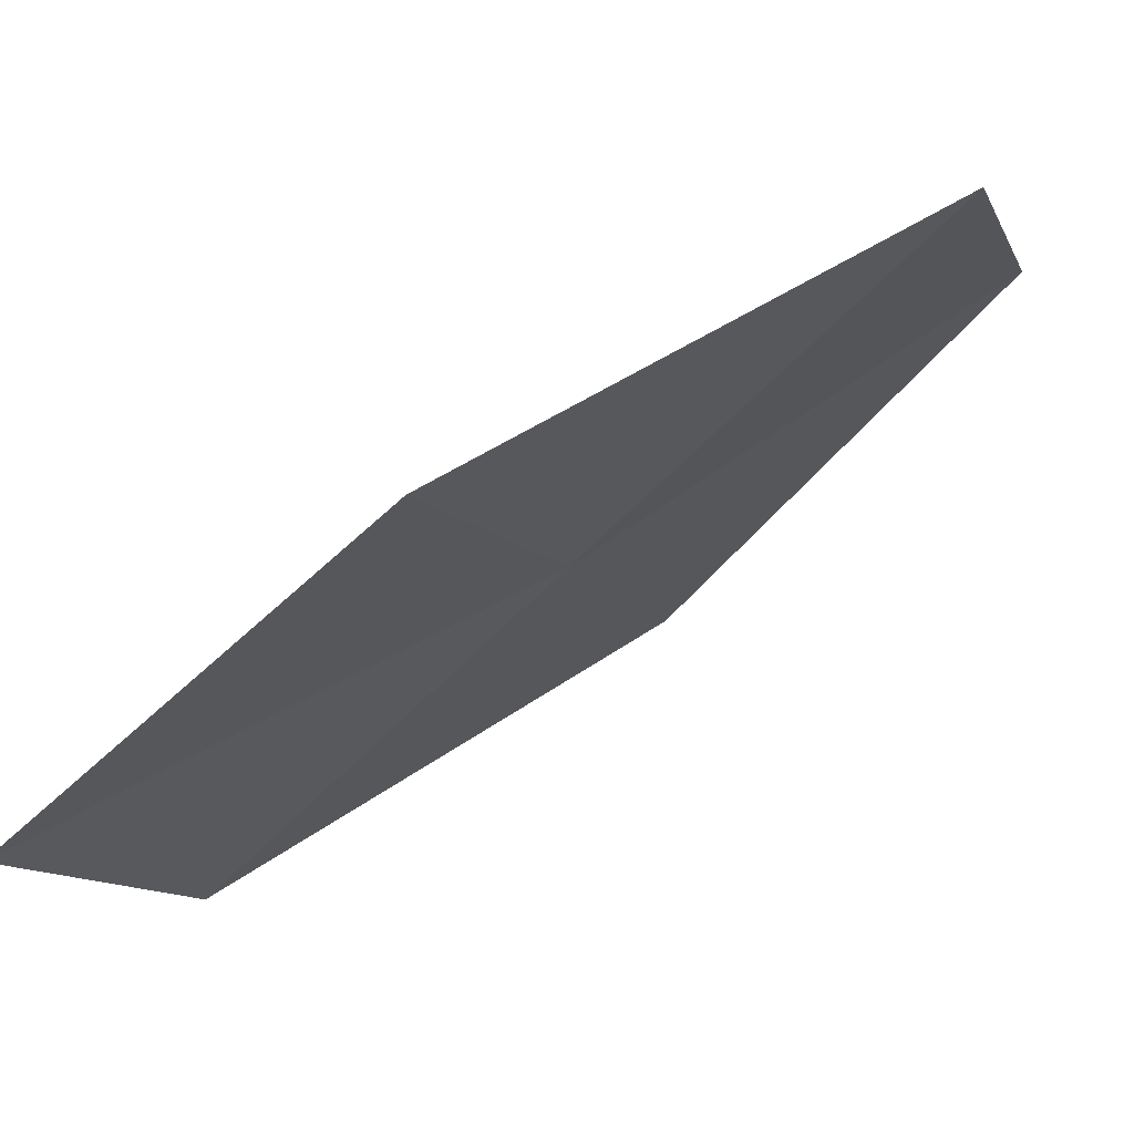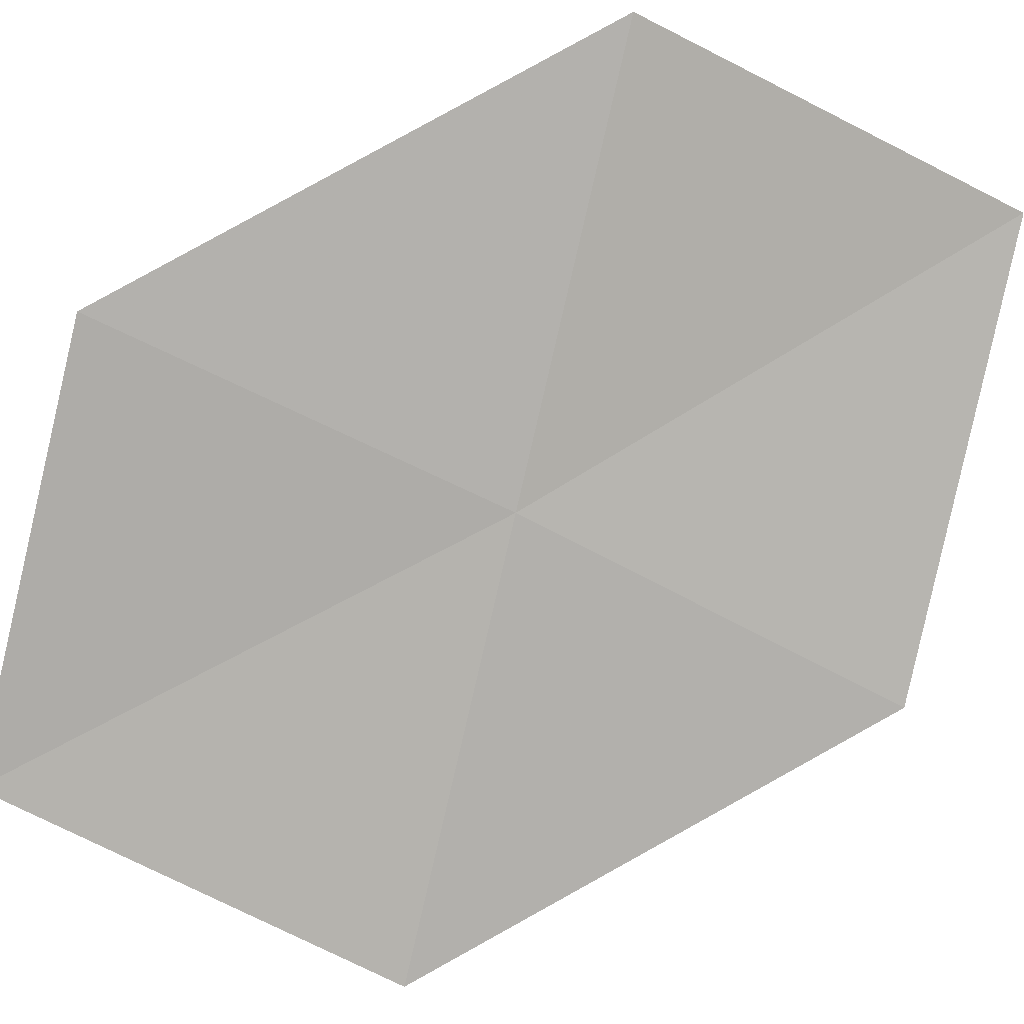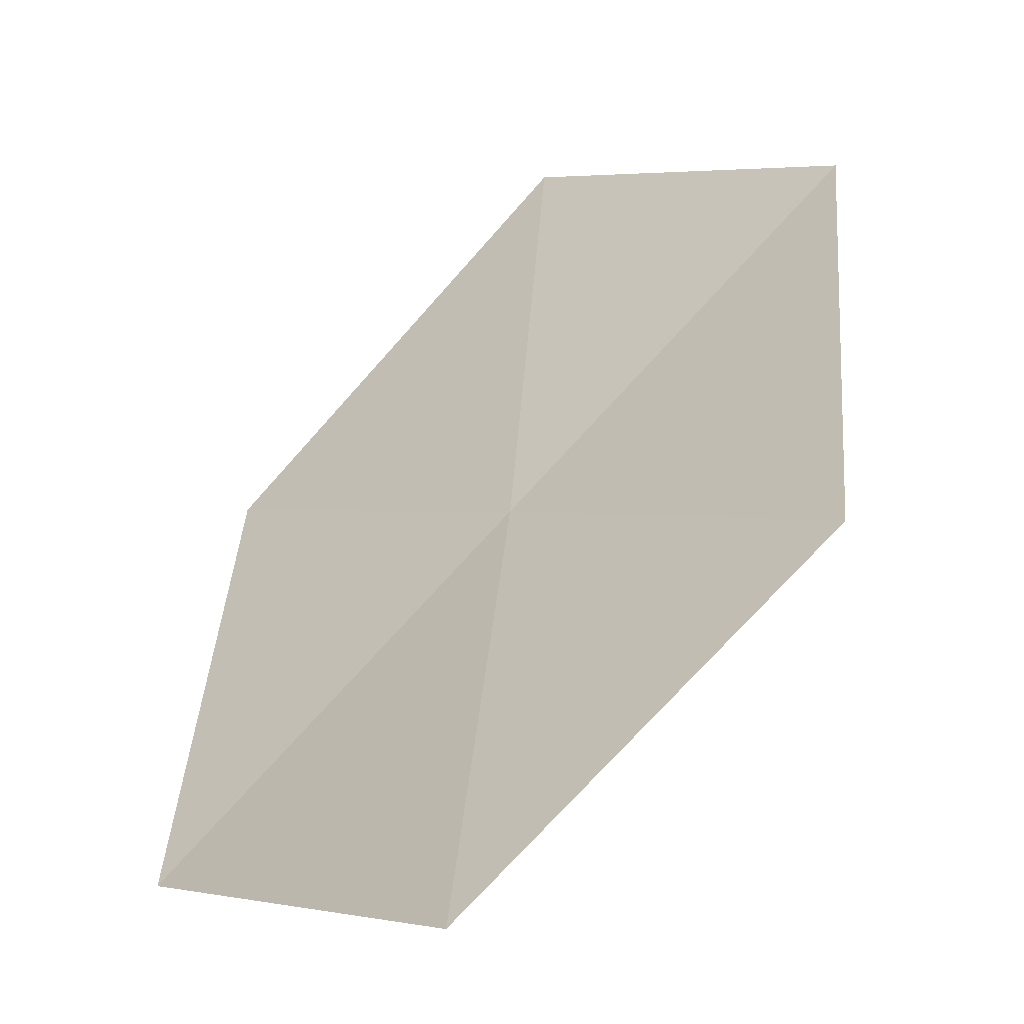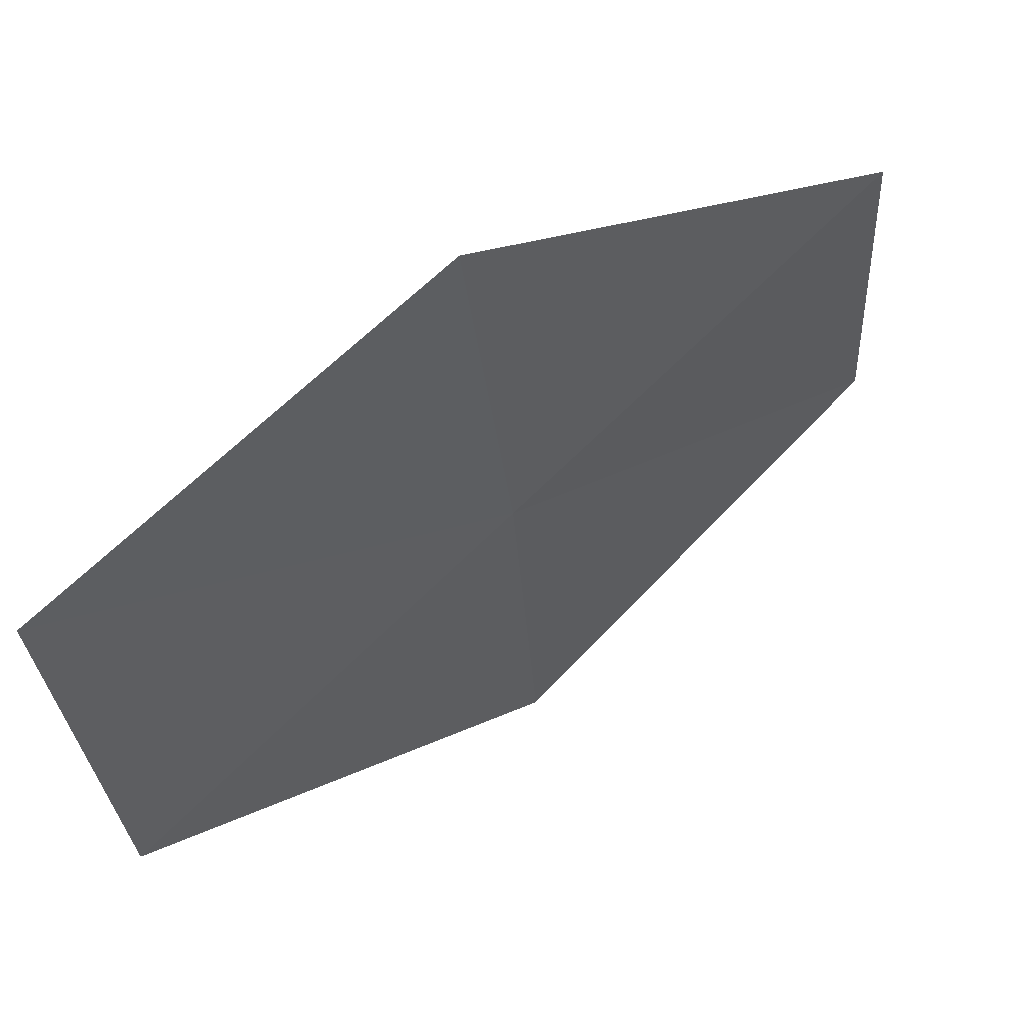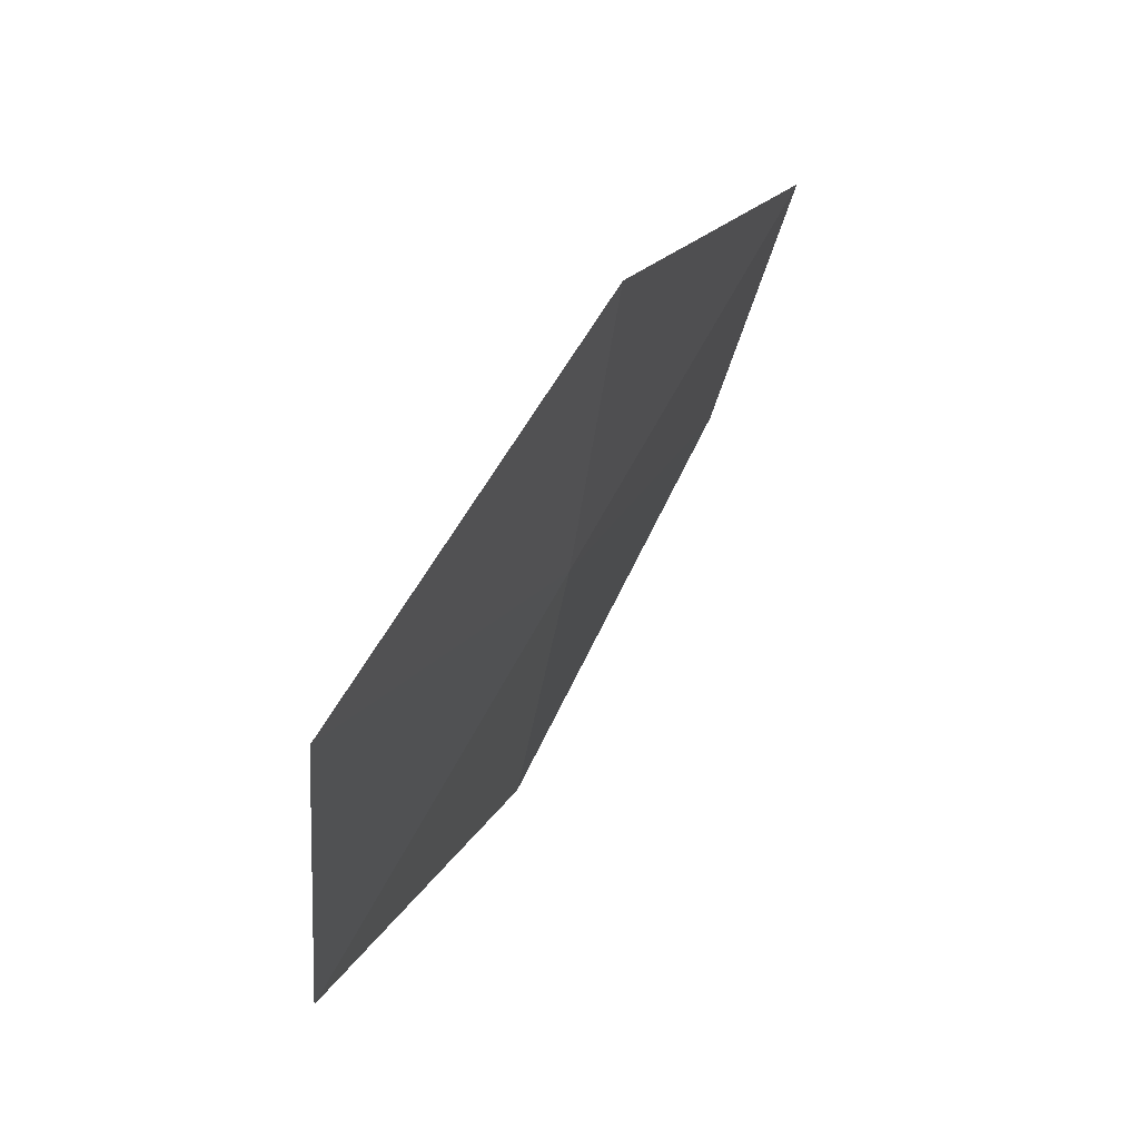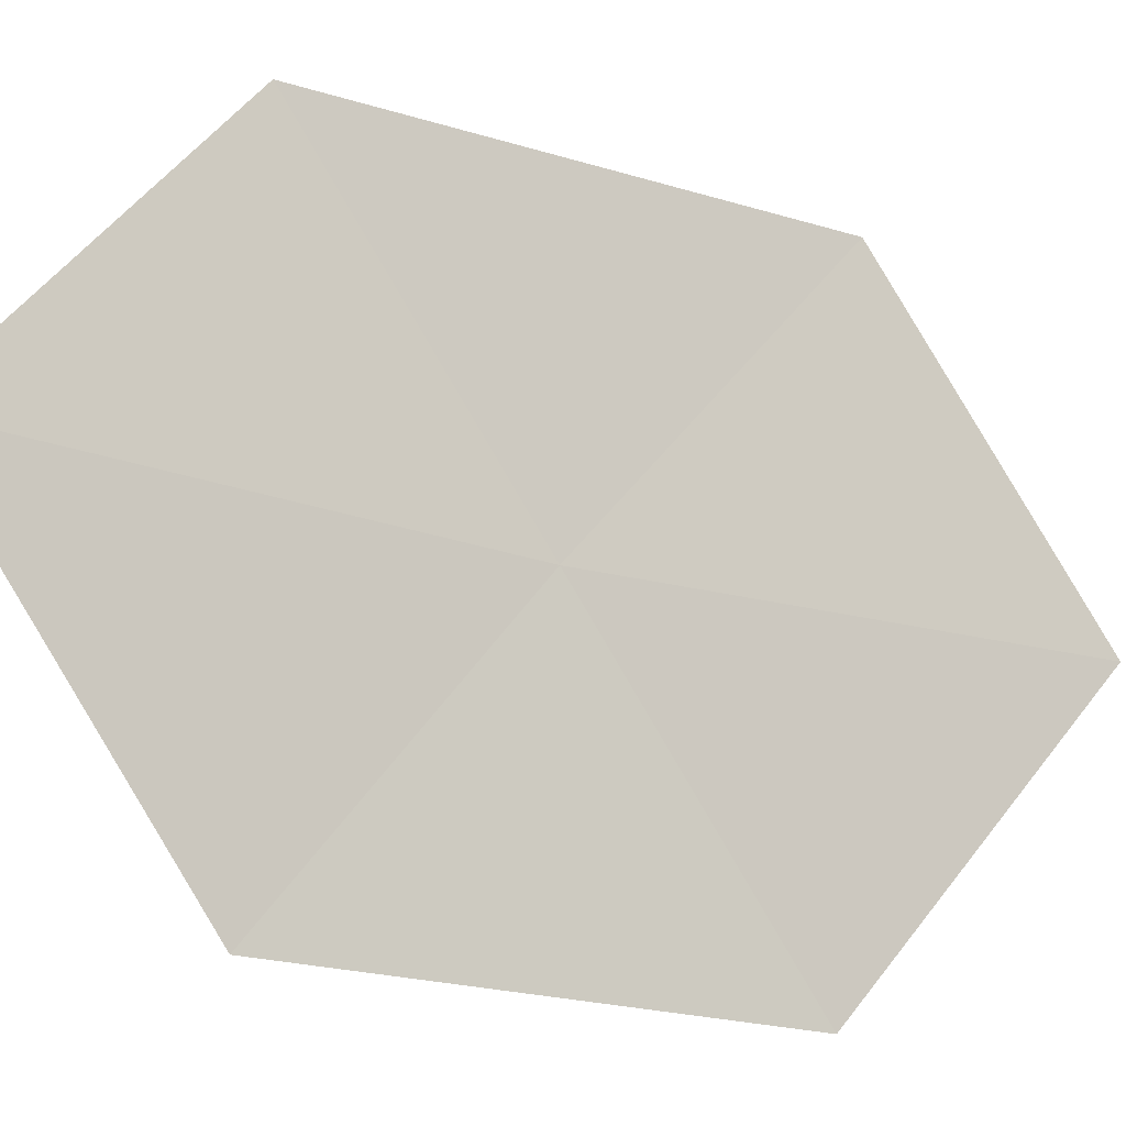
<metadata>
{"format":"obj","ext":"obj","renderer":"f3d","projection":"perspective","resolution":1024,"background":"white","views":[{"elev":2.6,"azim":24.5,"up":"+Y"},{"elev":-39.7,"azim":72.7,"up":"+Y"},{"elev":12.6,"azim":-28.3,"up":"+Y"},{"elev":-18.2,"azim":15.0,"up":"+Y"},{"elev":69.9,"azim":-20.6,"up":"+Z"},{"elev":47.3,"azim":-131.7,"up":"+Y"}]}
</metadata>
<code>
v -12.54 -4.369 57.72
v -15.03 -6.493 57.72
v -13.16 -4.873 54.77
v -10.66 -2.542 54.77
v -10.05 -2.244 57.72
v -12.04 -3.886 60.72
v -14.54 -5.825 60.72
f 1 3 2
f 1 5 4
f 1 4 3
f 1 6 5
f 1 7 6
f 1 2 7

</code>
